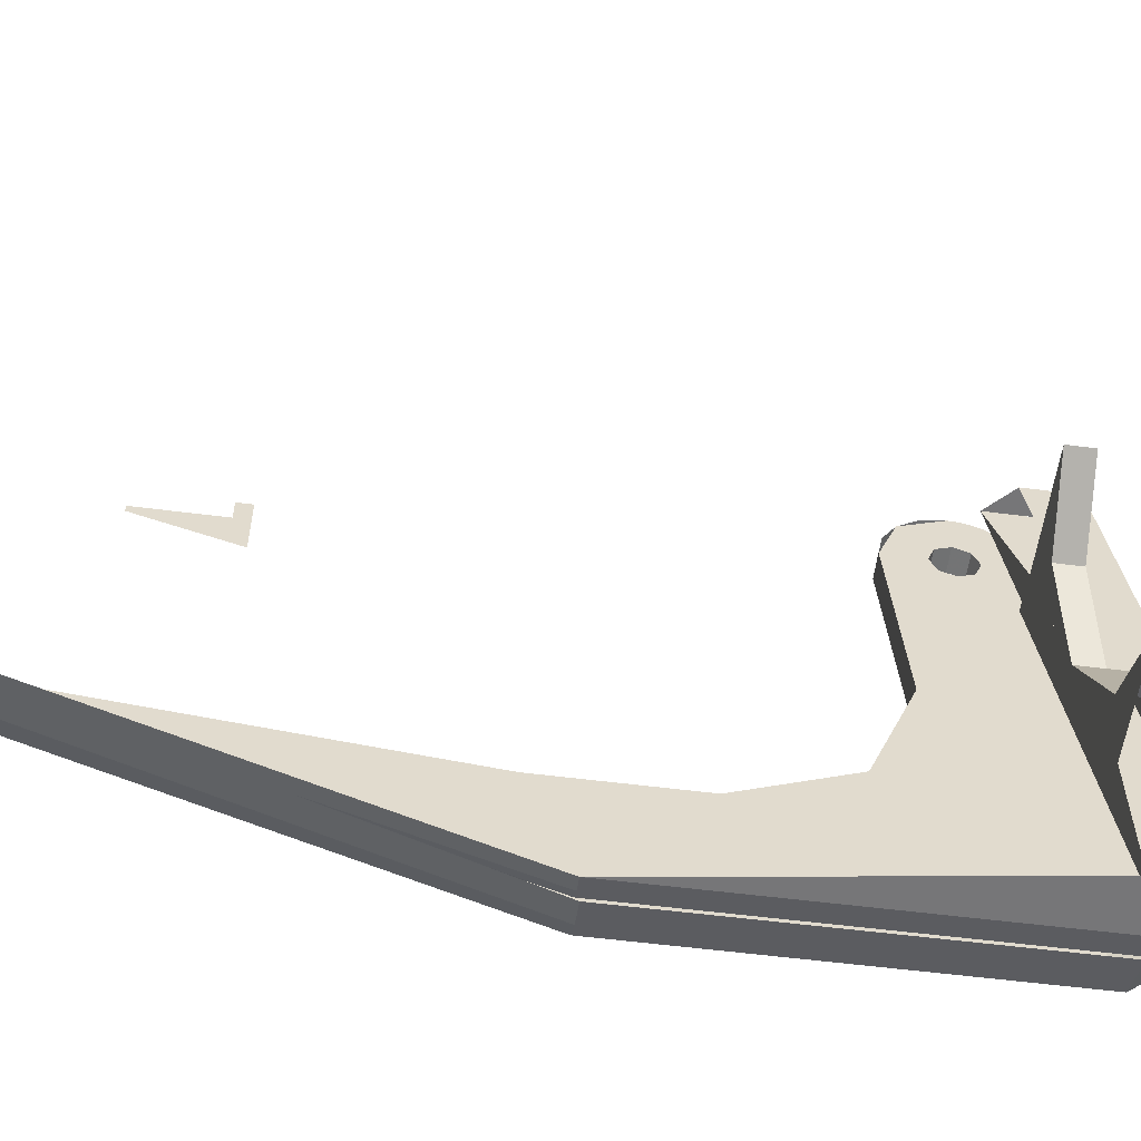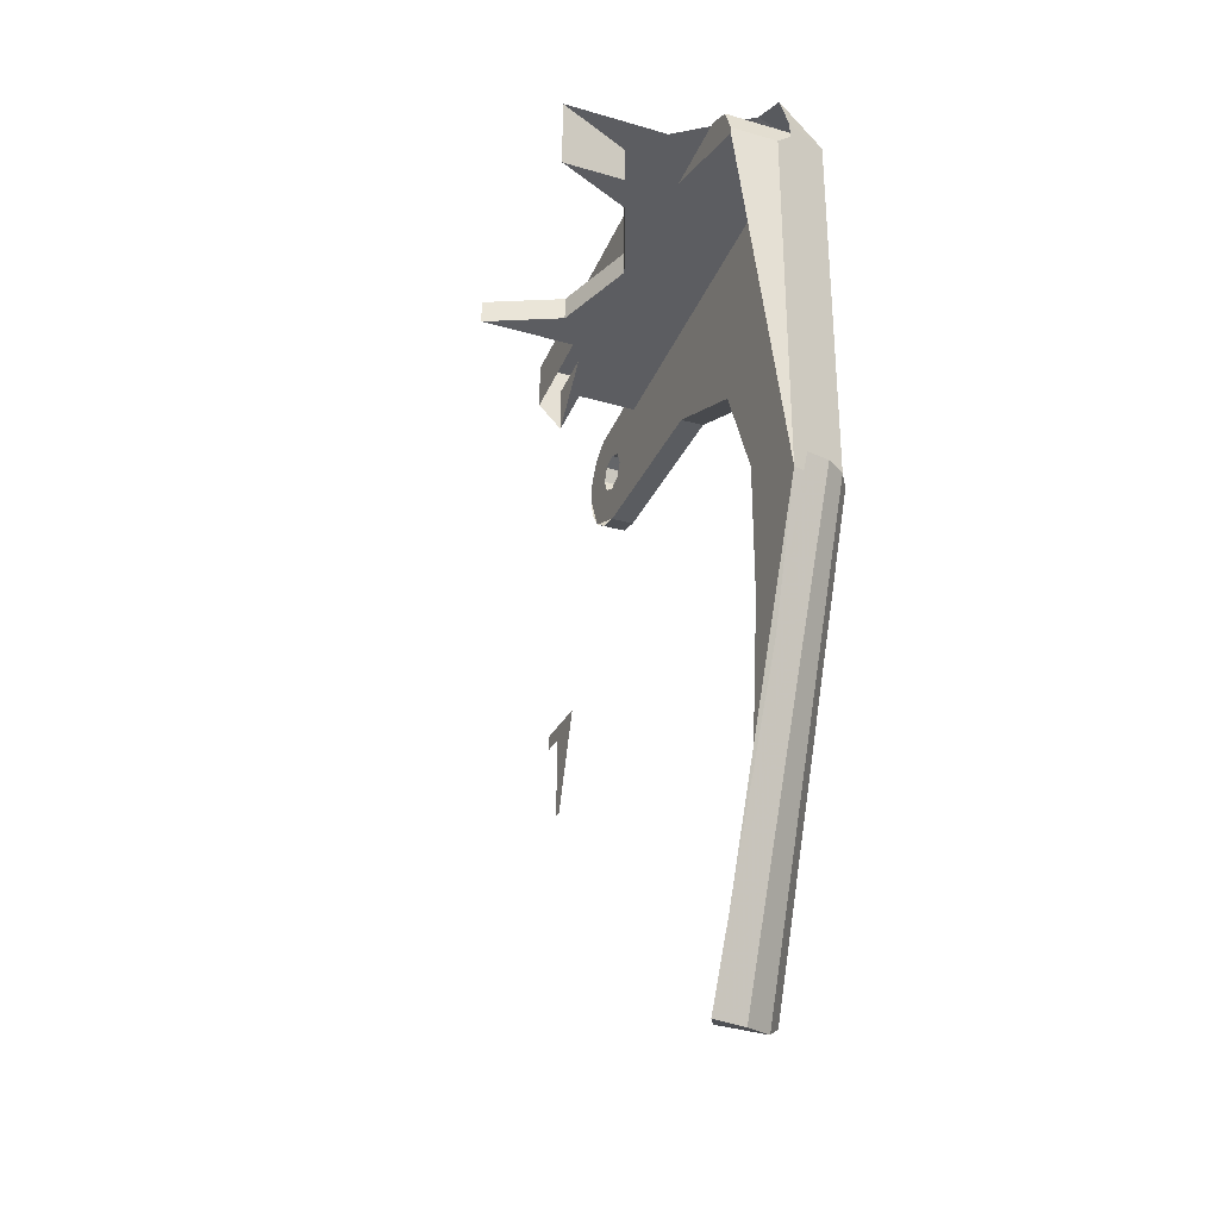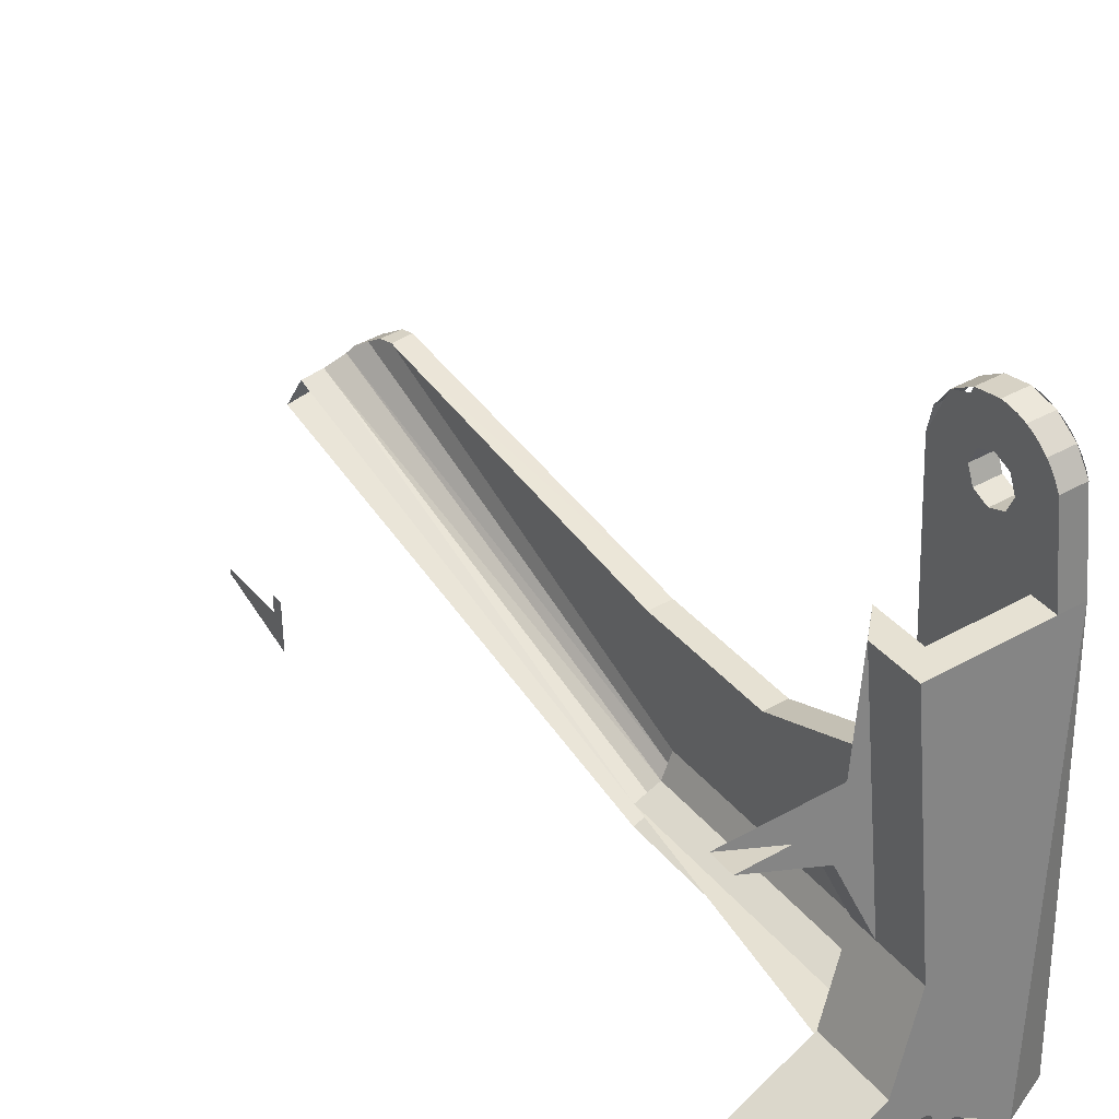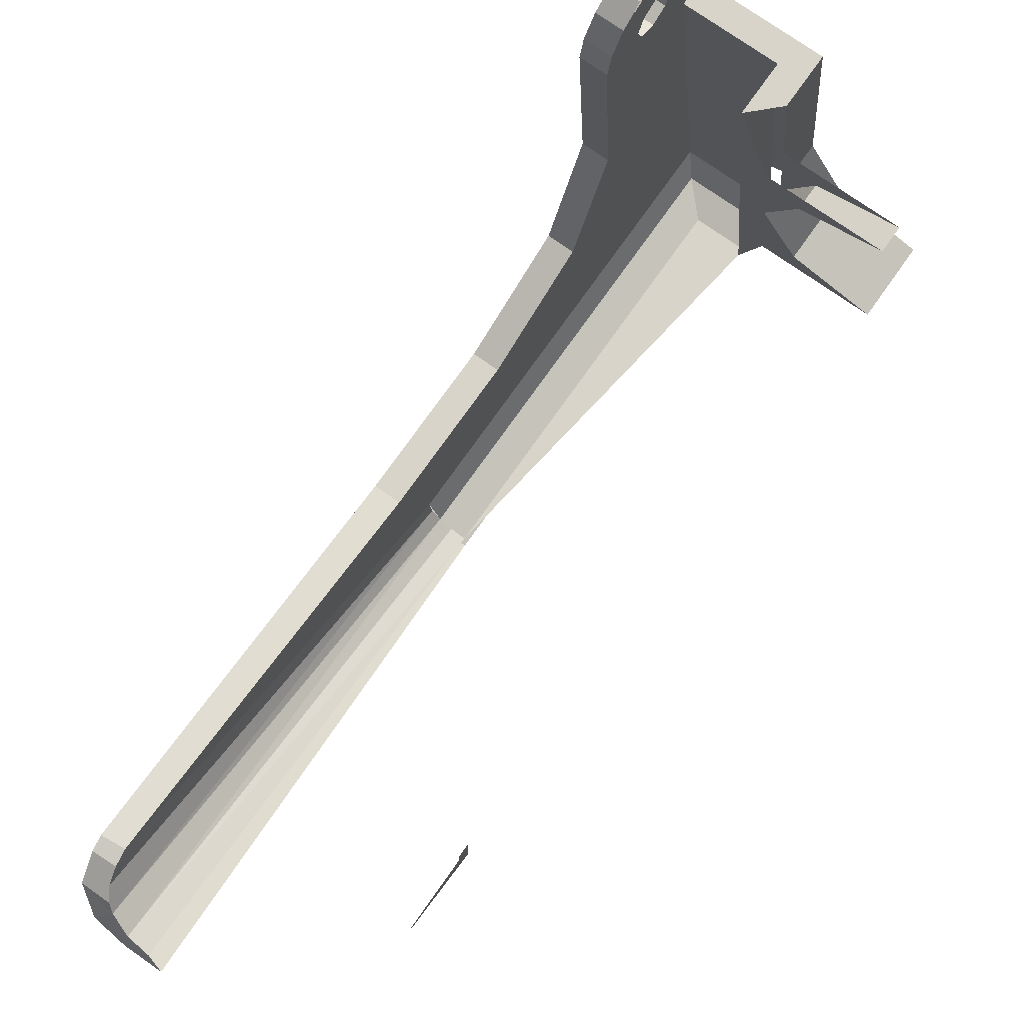
<metadata>
{"format":"obj","ext":"obj","renderer":"f3d","projection":"perspective","resolution":1024,"background":"white","views":[{"elev":-56.9,"azim":-97.6,"up":"+Y"},{"elev":-30.3,"azim":-22.7,"up":"+Z"},{"elev":38.7,"azim":-35.3,"up":"+Y"},{"elev":74.9,"azim":-144.8,"up":"+Y"}]}
</metadata>
<code>
v 1.8 0.1237 0.1237
v 1.8 0 0.175
v 2 0 0.175
v 2 0.1237 0.1237
v 1.8 0.175 0
v 1.8 0.1237 0.1237
v 2 0.1237 0.1237
v 2 0.175 0
v 1.8 0.1237 -0.1237
v 1.8 0.175 0
v 2 0.175 0
v 2 0.1237 -0.1237
v 1.8 0 -0.175
v 1.8 0.1237 -0.1237
v 2 0.1237 -0.1237
v 2 0 -0.175
v 1.8 -0.1237 -0.1237
v 1.8 0 -0.175
v 2 0 -0.175
v 2 -0.1237 -0.1237
v 1.8 -0.175 0
v 1.8 -0.1237 -0.1237
v 2 -0.1237 -0.1237
v 2 -0.175 0
v 1.8 -0.1237 0.1237
v 1.8 -0.175 0
v 2 -0.175 0
v 2 -0.1237 0.1237
v 1.8 0 0.175
v 1.8 -0.1237 0.1237
v 2 -0.1237 0.1237
v 2 0 0.175
v 1.8 0.175 0.175
v 1.8 0.1237 0.1237
v 1.8 0 0.175
v 1.8 0.175 0.175
v 1.8 0.175 0
v 1.8 0.1237 0.1237
v 1.8 0.175 -0.175
v 1.8 0.1237 -0.1237
v 1.8 0.175 0
v 1.8 0.175 -0.175
v 1.8 0 -0.175
v 1.8 0.1237 -0.1237
v 1.8 -0.175 -0.175
v 1.8 -0.1237 -0.1237
v 1.8 0 -0.175
v 1.8 -0.175 -0.175
v 1.8 -0.175 0
v 1.8 -0.1237 -0.1237
v 1.8 -0.175 0.175
v 1.8 -0.1237 0.1237
v 1.8 -0.175 0
v 1.8 -0.175 0.175
v 1.8 0 0.175
v 1.8 -0.1237 0.1237
v 2 0.175 0.175
v 2 0.1237 0.1237
v 2 0 0.175
v 2 0.175 0.175
v 2 0.175 0
v 2 0.1237 0.1237
v 2 0.175 -0.175
v 2 0.1237 -0.1237
v 2 0.175 0
v 2 0.175 -0.175
v 2 0 -0.175
v 2 0.1237 -0.1237
v 2 -0.175 -0.175
v 2 -0.1237 -0.1237
v 2 0 -0.175
v 2 -0.175 -0.175
v 2 -0.175 0
v 2 -0.1237 -0.1237
v 2 -0.175 0.175
v 2 -0.1237 0.1237
v 2 -0.175 0
v 2 -0.175 0.175
v 2 0 0.175
v 2 -0.1237 0.1237
v 1.8 0.1913 -0.462
v 1.8 0 -0.5
v 2 0 -0.5
v 2 0.1913 -0.462
v 1.8 0.3535 -0.3535
v 1.8 0.1913 -0.462
v 2 0.1913 -0.462
v 2 0.3535 -0.3535
v 1.8 0.462 -0.1913
v 1.8 0.3535 -0.3535
v 2 0.3535 -0.3535
v 2 0.462 -0.1913
v 1.8 0.5 0
v 1.8 0.462 -0.1913
v 2 0.462 -0.1913
v 2 0.5 0
v 1.8 0.462 0.1913
v 1.8 0.5 0
v 2 0.5 0
v 2 0.462 0.1913
v 1.8 0.3535 0.3535
v 1.8 0.462 0.1913
v 2 0.462 0.1913
v 2 0.3535 0.3535
v 1.8 0.1913 0.462
v 1.8 0.3535 0.3535
v 2 0.3535 0.3535
v 2 0.1913 0.462
v 1.8 0 -0.5
v 1.8 0.3535 -0.3535
v 1.8 0.5 0
v 1.8 0.5 0
v 1.8 0.4957 0.06525
v 1.8 0.4829 0.1294
v 1.8 0.5 0
v 1.8 0.4829 0.1294
v 1.8 0.462 0.1913
v 1.8 0.5 0
v 1.8 0.462 0.1913
v 1.8 0.433 0.25
v 1.8 0.5 0
v 1.8 0.433 0.25
v 1.8 0.3967 0.3044
v 1.8 0.5 0
v 1.8 0.3967 0.3044
v 1.8 0.3535 0.3535
v 1.8 0.5 0
v 1.8 0.3535 0.3535
v 1.8 0.3044 0.3967
v 1.8 0.5 0
v 1.8 0.3044 0.3967
v 1.8 0.25 0.433
v 1.8 0.5 0
v 1.8 0.25 0.433
v 1.8 0.1913 0.462
v 1.8 0.175 0.175
v 1.8 0.1913 0.462
v 1.8 0.5 0
v 1.8 0.175 -0.175
v 1.8 0.175 -0.175
v 1.8 0.5 0
v 1.8 0 -0.5
v 2 0 -0.5
v 2 0.3535 -0.3535
v 2 0.5 0
v 2 0.5 0
v 2 0.4957 0.06525
v 2 0.4829 0.1294
v 2 0.5 0
v 2 0.4829 0.1294
v 2 0.462 0.1913
v 2 0.5 0
v 2 0.462 0.1913
v 2 0.433 0.25
v 2 0.5 0
v 2 0.433 0.25
v 2 0.3967 0.3044
v 2 0.5 0
v 2 0.3967 0.3044
v 2 0.3535 0.3535
v 2 0.5 0
v 2 0.3535 0.3535
v 2 0.3044 0.3967
v 2 0.5 0
v 2 0.3044 0.3967
v 2 0.25 0.433
v 2 0.5 0
v 2 0.25 0.433
v 2 0.1913 0.462
v 2 0.5 0
v 2 0.1913 0.462
v 2 0.175 0.175
v 2 0.175 -0.175
v 2 0.5 0
v 2 0.175 -0.175
v 2 0 -0.5
v 2 -1.5 -0.4
v 1.8 -1.5 -0.4
v 1.8 0 -0.5
v 2 0 -0.5
v 2 0 -0.5
v 2 0.175 -0.175
v 2 -0.175 -0.175
v 2 -1.5 -0.4
v 1.8 -0.175 -0.175
v 1.8 0.175 -0.175
v 1.8 0 -0.5
v 1.8 -1.5 -0.4
v 1.8 -2.384 -0.7661
v 1.8 -1.5 -0.4
v 2 -1.5 -0.4
v 2 -2.384 -0.7661
v 1.8 -2.75 -1.65
v 1.8 -2.384 -0.7661
v 2 -2.384 -0.7661
v 2 -2.75 -1.65
v 1.8 -2.75 -0.4
v 1.8 -2.384 -0.7661
v 1.8 -1.5 -0.4
v 1.8 -2.75 -0.4
v 1.8 -2.75 -1.65
v 1.8 -2.384 -0.7661
v 2 -2.75 -0.4
v 2 -2.384 -0.7661
v 2 -1.5 -0.4
v 2 -2.75 -0.4
v 2 -2.75 -1.65
v 2 -2.384 -0.7661
v 2 -2.75 -0.4
v 2 -1.5 -0.4
v 2 -0.175 -0.175
v 2 -0.175 0.175
v 1.8 -0.175 -0.175
v 1.8 -1.5 -0.4
v 1.8 -2.75 -0.4
v 1.8 -0.175 0.175
v 1.5 -3.7 1
v 1.854 -3.7 0.8536
v 1.5 -4.054 0.8536
v 1.854 -4.054 0.5
v 1.5 -4.2 0.5
v 1.5 -4.054 0.8536
v 1.854 -3.7 0.8536
v 1.854 -4.054 0.5
v 1.5 -4.054 0.8536
v 2 -3.7 0.5
v 1.854 -4.054 0.5
v 1.854 -3.7 0.8536
v 2 -0.5 0.5627
v 2 -0.175 0.175
v 2 0.175 0.175
v 2 0.1913 0.462
v 1.8 0.1913 0.462
v 1.8 -0.5 0.5627
v 2 -0.5 0.5627
v 2 0.1913 0.462
v 2 -0.5 0.5627
v 1.854 -3.7 0.8536
v 2 -3.7 0.5
v 2 -0.5 0.5627
v 1.5 -3.7 1
v 1.854 -3.7 0.8536
v 1.854 -4.054 0.5
v 2 -3.7 0.5
v 2 -3.7 -2.5
v 1.854 -4.054 -2.5
v 1.5 -4.2 0.5
v 1.854 -4.054 0.5
v 1.854 -4.054 -2.5
v 1.5 -4.2 -2.5
v 0.6364 -3.036 0.3096
v 0.9 -2.4 0.2226
v 0.9 -2.4 0.8226
v 0.6364 -3.036 0.9096
v 0 -3.3 0.3456
v 0.6364 -3.036 0.3096
v 0.6364 -3.036 0.9096
v 0 -3.3 0.9456
v 0.6364 -1.764 0.1357
v 0.9 -2.4 0.2226
v 0.9 -2.4 0.4226
v 0.6364 -1.764 0.3357
v 0 -1.5 0.09965
v 0.6364 -1.764 0.1357
v 0.6364 -1.764 0.3357
v 0 -1.5 0.2997
v 0.9 -1.5 0.09965
v 0.6364 -1.764 0.1357
v 0 -1.5 0.09965
v 0.9 -1.5 0.09965
v 0.9 -2.4 0.2226
v 0.6364 -1.764 0.1357
v 0.9 -3.3 0.3456
v 0.6364 -3.036 0.3096
v 0.9 -2.4 0.2226
v 0.9 -3.3 0.3456
v 0 -3.3 0.3456
v 0.6364 -3.036 0.3096
v 0.9 -1.5 0.2997
v 0.6364 -1.764 0.3357
v 0 -1.5 0.2997
v 0.9 -1.5 0.2997
v 0.9 -2.4 0.4226
v 0.6364 -1.764 0.3357
v 0.9 -3.3 0.9456
v 0.6364 -3.036 0.9096
v 0.9 -2.4 0.8226
v 0.9 -3.3 0.9456
v 0 -3.3 0.9456
v 0.6364 -3.036 0.9096
v 0.9 -0.5 0.1627
v 0.9 -2.4 0.4226
v 0.9 -2.4 0.8226
v 0.9 -0.5 0.5627
v 0.9 -0.5 0.5627
v 0.9 -3.3 0.9456
v 1.5 -3.7 1
v 2 -0.5 0.5627
v 2 -0.175 0.175
v 2 -0.5 0.5627
v 2 -3.7 0.5
v 2 -2.75 -0.4
v 2 -2.75 -1.65
v 2 -2.75 -0.4
v 2 -3.7 0.5
v 2 -3.7 -2.5
v 1.5 -3.912 0.7121
v 1.5 -3.7 0.8
v 1.1 -3.7 0.8
v 1.1 -3.912 0.7121
v 1.5 -4 0.5
v 1.5 -3.912 0.7121
v 1.1 -3.912 0.7121
v 1.1 -4 0.5
v 1.1 -3.7 0.8
v 1.1 -3.912 0.7121
v 1.1 -4 0.5
v 1.712 -3.912 0.7121
v 1.5 -3.912 0.7121
v 1.5 -4 0.5
v 1.712 -3.912 0.7121
v 1.8 -3.7 0.8
v 1.5 -3.7 0.8
v 1.5 -3.912 0.7121
v 1.8 -0.5 0.3627
v 1.8 -3.7 0.8
v 1.1 -3.7 0.8
v 1.1 -0.5 0.3627
v 1.8 -0.5 0.5627
v 1.8 -0.5 0.3627
v 1.1 -0.5 0.3627
v 0.9 -0.5 0.5627
v 1.712 -3.912 0.5
v 1.8 -3.7 0.5
v 1.8 -3.7 -2.5
v 1.712 -3.912 -2.5
v 1.5 -4 0.5
v 1.712 -3.912 0.5
v 1.712 -3.912 -2.5
v 1.5 -4 -2.5
v 1.712 -3.912 0.7121
v 1.712 -3.912 0.5
v 1.5 -4 0.5
v 1.712 -3.912 0.7121
v 1.8 -3.7 0.8
v 1.8 -3.7 0.5
v 1.712 -3.912 0.5
v 1.78 -2.501 -5.981
v 1.777 -3.815 -2.5
v 1.8 -3.7 -2.5
v 1.819 -2.396 -5.74
v 1.677 -2.628 -6.112
v 1.712 -3.912 -2.5
v 1.777 -3.815 -2.5
v 1.677 -2.628 -6.112
v 1.777 -3.815 -2.5
v 1.78 -2.501 -5.981
v 1.725 -2.563 -6.07
v 1.527 -2.729 -6.172
v 1.615 -3.977 -2.5
v 1.712 -3.912 -2.5
v 1.527 -2.729 -6.172
v 1.712 -3.912 -2.5
v 1.677 -2.628 -6.112
v 1.352 -2.77 -6.191
v 1.5 -4 -2.5
v 1.527 -2.729 -6.172
v 1.5 -4 -2.5
v 1.615 -3.977 -2.5
v 1.527 -2.729 -6.172
v 1.944 -2.554 -6.071
v 2 -2.396 -5.759
v 2 -3.7 -2.5
v 1.962 -3.891 -2.5
v 1.781 -2.749 -6.198
v 1.944 -2.554 -6.071
v 1.962 -3.891 -2.5
v 1.854 -4.054 -2.5
v 1.538 -2.9 -6.228
v 1.781 -2.749 -6.198
v 1.854 -4.054 -2.5
v 1.691 -4.162 -2.5
v 1.252 -2.958 -6.227
v 1.538 -2.9 -6.228
v 1.691 -4.162 -2.5
v 1.5 -4.2 -2.5
v 1.987 -2.419 -5.871
v 2 -2.396 -5.759
v 1.944 -2.554 -6.071
v 1.805 -2.421 -5.863
v 1.78 -2.501 -5.981
v 1.819 -2.396 -5.74
v 2 -2.75 -2.8
v 2 -2.75 -1.65
v 2 -3.7 -2.5
v 2 -2.396 -5.759
v 2 -2.75 -2.8
v 2 -3.7 -2.5
v 1.8 -2.75 -2.8
v 1.819 -2.396 -5.74
v 1.8 -3.7 -2.5
v 1.8 -2.75 -1.65
v 1.8 -2.75 -2.8
v 1.8 -3.7 -2.5
v 1.8 -2.75 -2.8
v 1.8 -2.75 -1.65
v 2 -2.75 -1.65
v 2 -2.75 -2.8
v 1.819 -2.396 -5.74
v 1.8 -2.75 -2.8
v 2 -2.75 -2.8
v 2 -2.396 -5.759
v 1.987 -2.419 -5.871
v 1.805 -2.421 -5.863
v 1.819 -2.396 -5.74
v 2 -2.396 -5.759
v 1.944 -2.554 -6.071
v 1.78 -2.501 -5.981
v 1.805 -2.421 -5.863
v 1.987 -2.419 -5.871
v 1.781 -2.749 -6.198
v 1.527 -2.729 -6.172
v 1.677 -2.628 -6.112
v 1.781 -2.749 -6.198
v 1.677 -2.628 -6.112
v 1.944 -2.554 -6.071
v 1.781 -2.749 -6.198
v 1.538 -2.9 -6.228
v 1.352 -2.77 -6.191
v 1.538 -2.9 -6.228
v 1.252 -2.958 -6.227
v 1.352 -2.77 -6.191
v 1.725 -2.563 -6.07
v 1.78 -2.501 -5.981
v 1.944 -2.554 -6.071
v 1.725 -2.563 -6.07
v 1.944 -2.554 -6.071
v 1.677 -2.628 -6.112
v 1.352 -2.77 -6.191
v 1.527 -2.729 -6.172
v 1.781 -2.749 -6.198
v 1.8 -3.7 0.8
v 1.8 -2.75 -0.4
v 1.8 -2.75 -1.65
v 1.8 -3.7 -2.5
v 1.8 -2.75 -0.4
v 1.8 -3.7 0.8
v 1.8 -0.5 0.3627
v 1.8 -0.175 0.175
v 1.8 0.1913 0.462
v 1.8 0.175 0.175
v 1.8 -0.175 0.175
v 1.8 -0.5 0.5627
v 1.8 -0.5 0.3627
v 1.8 -0.5 0.5627
v 1.8 -0.175 0.175
v 1.1 -3.7 0.8
v 1.1 -4 0.4413
v 1.1 -0.5 -0.037
v 1.1 -0.5 0.3627
v 1.1 -4 0.5
v 1.1 -4 0.4413
v 1.1 -3.7 0.8
v 1.1 -4 0.4413
v 1.1 -4 0.5
v 1.5 -4 0.5
v 1.5 -4 -2.5
v 0.9 -0.5 0.1628
v 0.9 -0.5 0.5628
v 1.1 -0.5 0.3628
v 1.1 -0.5 -0.03721
v 1.1 -4 0.4413
v 0.9 -3.3 0.3456
v 0.9 -1.5 0.09965
v 1.1 -0.5 -0.037
v 0.1 -3.15 -5.05
v 0.1 -3.1 -5.05
v 0.1 -3.1 -4.5
v 0.1 -3.367 -4.4
v 0.1 -3.367 -4.4
v 0.1 -3.1 -4.5
v 0.1 -2.95 -4.5
v 0.1 -2.95 -4.4
g mesh7144944
f 1 3 2
f 3 1 4
f 5 7 6
f 7 5 8
f 9 11 10
f 11 9 12
f 13 15 14
f 15 13 16
f 17 19 18
f 19 17 20
f 21 23 22
f 23 21 24
f 25 27 26
f 27 25 28
f 29 31 30
f 31 29 32
g mesh7144948
f 33 34 35
f 36 37 38
f 39 40 41
f 42 43 44
f 45 46 47
f 48 49 50
f 51 52 53
f 54 55 56
g mesh7144950
f 57 59 58
f 60 62 61
f 63 65 64
f 66 68 67
f 69 71 70
f 72 74 73
f 75 77 76
f 78 80 79
g mesh7144953
f 81 83 82
f 83 81 84
f 85 87 86
f 87 85 88
f 89 91 90
f 91 89 92
f 93 95 94
f 95 93 96
f 97 99 98
f 99 97 100
f 101 103 102
f 103 101 104
f 105 107 106
f 107 105 108
g mesh7144957
f 109 111 110
g mesh7144959
f 112 114 113
f 115 117 116
f 118 120 119
f 121 123 122
f 124 126 125
f 127 129 128
f 130 132 131
f 133 135 134
f 136 137 138
f 138 139 136
f 140 141 142
g mesh7144961
f 143 144 145
g mesh7144963
f 146 147 148
f 149 150 151
f 152 153 154
f 155 156 157
f 158 159 160
f 161 162 163
f 164 165 166
f 167 168 169
f 170 171 172
f 172 173 170
f 174 175 176
f 177 178 179
f 179 180 177
f 181 182 183
f 183 184 181
f 185 186 187
f 187 188 185
g mesh7144967
f 189 190 191
f 191 192 189
f 193 194 195
f 195 196 193
g mesh7144971
f 197 199 198
f 200 202 201
g mesh7144973
f 203 204 205
f 206 207 208
f 209 210 211
f 211 212 209
f 213 214 215
f 215 216 213
g mesh7144975
f 217 219 218
f 220 222 221
f 223 225 224
f 226 228 227
f 229 230 231
f 231 232 229
f 233 234 235
f 235 236 233
g mesh7144977
f 237 238 239
f 240 241 242
g mesh7144979
f 243 245 244
f 245 243 246
f 247 249 248
f 249 247 250
g mesh7144985
f 251 253 252
f 253 251 254
f 255 257 256
f 257 255 258
g mesh7144991
f 259 260 261
f 261 262 259
f 263 264 265
f 265 266 263
g mesh7144995
f 267 268 269
f 270 271 272
f 273 274 275
f 276 277 278
g mesh7144997
f 279 281 280
f 282 284 283
g mesh7144999
f 285 287 286
f 288 290 289
g mesh7145001
f 291 292 293
f 293 294 291
f 295 296 297
f 297 298 295
f 299 300 301
f 301 302 299
f 303 304 305
f 305 306 303
g mesh7145003
f 307 309 308
f 309 307 310
f 311 313 312
f 313 311 314
g mesh7145007
f 315 316 317
g mesh7145009
f 318 320 319
f 321 323 322
f 323 321 324
g mesh7145011
f 325 326 327
f 327 328 325
f 329 330 331
f 331 332 329
g mesh7145013
f 333 334 335
f 335 336 333
f 337 338 339
f 339 340 337
g mesh7145015
f 341 342 343
f 344 345 346
f 346 347 344
f 348 349 350
f 350 351 348
f 352 353 354
f 355 356 357
f 357 358 355
f 359 360 361
f 362 363 364
f 365 366 367
f 368 369 370
f 371 372 373
f 373 374 371
f 375 376 377
f 377 378 375
f 379 380 381
f 381 382 379
f 383 384 385
f 385 386 383
f 387 388 389
f 390 391 392
f 393 394 395
f 396 397 398
f 399 400 401
f 402 403 404
g mesh7145017
f 405 406 407
f 407 408 405
f 409 410 411
f 411 412 409
f 413 414 415
f 415 416 413
f 417 418 419
f 419 420 417
f 421 422 423
f 424 425 426
f 427 428 429
f 430 431 432
f 433 434 435
f 436 437 438
f 439 440 441
f 442 443 444
f 444 445 442
f 446 447 448
f 448 449 446
f 450 451 452
f 452 453 450
f 454 455 456
f 457 458 459
f 459 460 457
f 461 462 463
f 464 465 466
f 466 467 464
g mesh7145019
f 468 469 470
f 470 471 468
f 472 473 474
f 474 475 472
f 476 477 478
f 478 479 476
f 480 481 482
f 482 483 480

</code>
